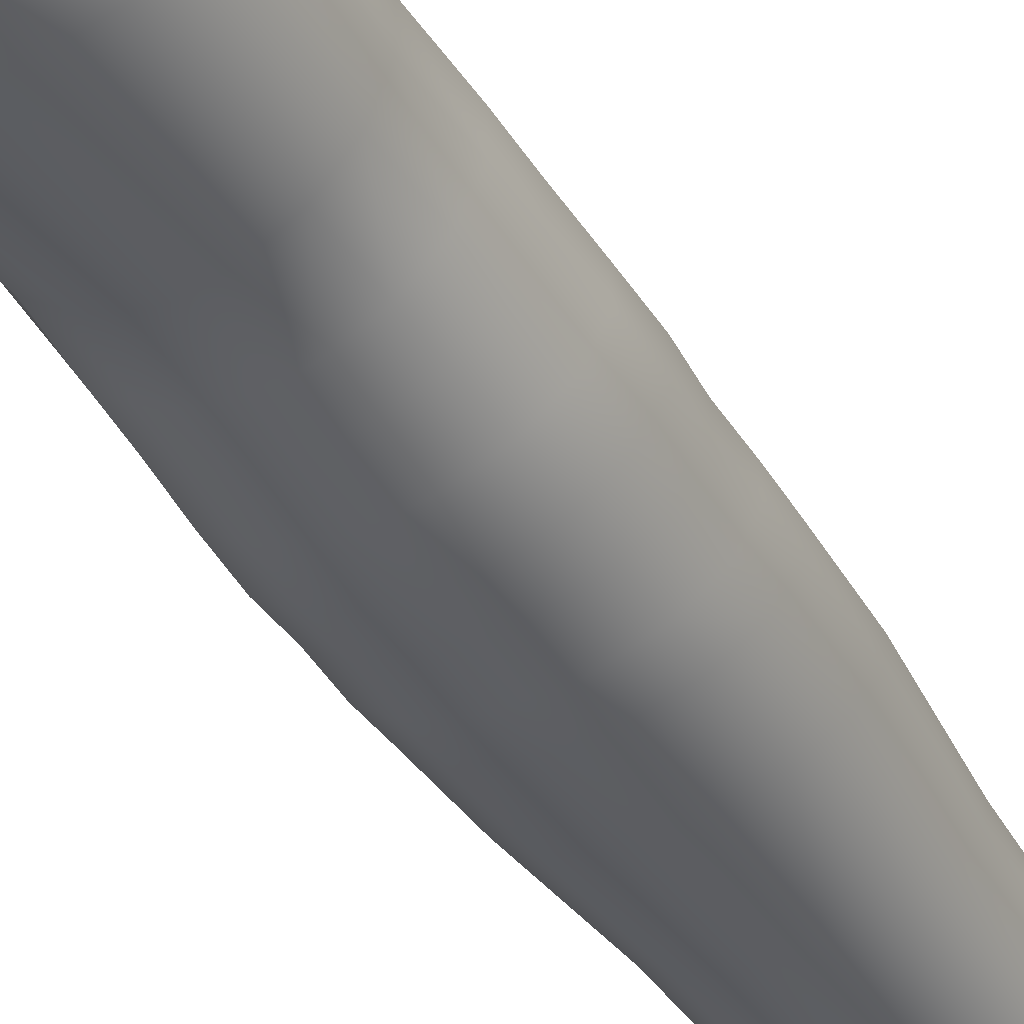
<metadata>
{"format":"obj","ext":"obj","renderer":"f3d","projection":"perspective","resolution":1024,"background":"white","views":[{"elev":-30.1,"azim":-151.3,"up":"+Z"}]}
</metadata>
<code>
g m_dlc08_organhorn_05
v 0.144 0.7963 0.03271
v 0.1568 0.7578 0.08733
v 0.1312 0.7819 0.09209
v 0.1201 0.819 0.04431
v 0.1101 0.8286 -0.01345
v 0.08578 0.8461 0.008337
v 0.05966 0.8494 -0.04447
v 0.04515 0.8624 -0.01423
v 0.0002534 0.8552 -0.05559
v 0.0009028 0.8674 -0.0227
v -0.05917 0.8458 -0.045
v -0.04479 0.8608 -0.01652
v -0.1096 0.8218 -0.01446
v -0.08807 0.8416 0.005648
v -0.1437 0.7876 0.03136
v -0.1207 0.8105 0.04348
v -0.1568 0.7486 0.08598
v -0.1348 0.7725 0.09159
v 0.0683 0.8304 0.02735
v 0.09621 0.809 0.05575
v 0.08939 0.7986 0.057
v 0.0637 0.8196 0.03022
v 0.03588 0.8432 0.009595
v 0.03332 0.8322 0.0134
v 0.09766 0.7696 0.09257
v 0.1055 0.7794 0.09375
v 0.0003315 0.8471 0.002961
v 0.0002412 0.836 0.007085
v -0.03632 0.8418 0.007904
v -0.03394 0.8309 0.01168
v -0.07084 0.8267 0.02544
v -0.06629 0.816 0.02818
v -0.0969 0.8022 0.05519
v -0.09069 0.7919 0.05634
v -0.1085 0.772 0.09302
v -0.1011 0.7622 0.09215
v -0.05549 0.6226 0.0153
v -0.08453 0.6226 0.0359
v -0.09566 0.6226 0.07219
v -0.02802 0.6226 0.001179
v 0.0002192 0.6226 -0.002561
v 0.02754 0.6226 0.002473
v 0.05826 0.6226 0.009992
v 0.08291 0.6226 0.03588
v 0.09199 0.6226 0.07166
v -0.1348 0.7725 0.09159
v -0.1263 0.7346 0.1415
v -0.1462 0.7109 0.1418
v -0.1568 0.7486 0.08598
v -0.1127 0.6794 0.1901
v -0.09711 0.7031 0.1841
v -0.06125 0.659 0.2231
v -0.05253 0.6833 0.2124
v 0.0002534 0.6526 0.2346
v -0.0001409 0.6776 0.2219
v 0.06169 0.6626 0.2234
v 0.05176 0.6875 0.2117
v 0.113 0.6859 0.1908
v 0.09536 0.7107 0.1833
v 0.1463 0.7193 0.1429
v 0.1236 0.7439 0.1411
v 0.1568 0.7578 0.08733
v 0.1312 0.7819 0.09209
v -0.04382 0.6991 0.1907
v -0.07987 0.7159 0.1671
v -0.07271 0.7086 0.1607
v -0.09466 0.7328 0.1292
v -0.1025 0.7416 0.1325
v -0.1011 0.7622 0.09215
v -0.1085 0.772 0.09302
v -0.03947 0.6933 0.1816
v -0.0002312 0.6941 0.199
v -0.0005547 0.689 0.1886
v 0.04297 0.7025 0.1904
v 0.03806 0.6966 0.1811
v 0.07825 0.7218 0.1668
v 0.07062 0.7145 0.1602
v 0.1002 0.749 0.1326
v 0.09178 0.7401 0.129
v 0.1055 0.7794 0.09375
v 0.09766 0.7696 0.09257
v 0.09199 0.6226 0.07166
v 0.08752 0.6226 0.1094
v 0.06782 0.6226 0.1423
v 0.03669 0.6226 0.1647
v -0.000523 0.6226 0.1731
v -0.03813 0.6226 0.1657
v -0.06993 0.6226 0.1437
v -0.0905 0.6226 0.1106
v -0.09566 0.6226 0.07219
v 0.02754 0.6226 0.002473
v -0.000523 0.6226 0.1731
v -0.03813 0.6226 0.1657
v 0.0002192 0.6226 -0.002561
v 0.05826 0.6226 0.009992
v 0.03669 0.6226 0.1647
v 0.08291 0.6226 0.03588
v 0.06782 0.6226 0.1423
v 0.09199 0.6226 0.07166
v 0.08752 0.6226 0.1094
v -0.06993 0.6226 0.1437
v -0.02802 0.6226 0.001179
v -0.0905 0.6226 0.1106
v -0.05549 0.6226 0.0153
v -0.09566 0.6226 0.07219
v -0.08453 0.6226 0.0359
v 0.1514 0.1118 -0.04613
v 0.1491 0.1868 -0.03415
v 0.1152 0.2074 -0.08504
v 0.118 0.1351 -0.09827
v 0.1604 0.08353 0.01286
v 0.159 0.1613 0.0244
v 0.06474 0.1499 -0.1342
v 0.06286 0.2206 -0.1195
v 0.0004048 0.2244 -0.1318
v 0.0004158 0.1541 -0.1473
v -0.06191 0.2188 -0.1194
v -0.06372 0.1478 -0.1341
v -0.1142 0.2041 -0.08525
v -0.1166 0.1309 -0.09837
v -0.1477 0.1821 -0.03459
v -0.1496 0.1062 -0.04658
v -0.1574 0.156 0.02364
v -0.1585 0.0775 0.01195
v 0.05983 0.2895 -0.1029
v 0.1105 0.2806 -0.0708
v 0.05781 0.3485 -0.08987
v 0.0003584 0.3493 -0.1006
v 0.000384 0.2918 -0.1144
v -0.05721 0.3488 -0.09032
v -0.05907 0.2888 -0.1031
v -0.1071 0.3428 -0.06008
v -0.1098 0.2787 -0.07129
v -0.1416 0.331 -0.01342
v -0.1437 0.2621 -0.02307
v -0.1547 0.3139 0.04297
v -0.1553 0.2409 0.0339
v 0.1074 0.3433 -0.05939
v 0.1444 0.2652 -0.02249
v 0.1418 0.3325 -0.01273
v 0.1562 0.2448 0.03454
v 0.155 0.3166 0.04352
v 0.1364 0.4313 0.002178
v 0.1512 0.4221 0.05668
v 0.1507 0.63 0.01662
v 0.1145 0.6522 -0.03175
v 0.1021 0.4347 -0.04187
v 0.1647 0.601 0.07466
v 0.06167 0.665 -0.06361
v 0.05448 0.4339 -0.06999
v 0.0002497 0.6677 -0.07479
v 0.0003181 0.4324 -0.07961
v -0.06129 0.6635 -0.06429
v -0.05411 0.4357 -0.0707
v -0.1142 0.6487 -0.03282
v -0.1022 0.4363 -0.04276
v -0.1507 0.6246 0.01537
v -0.1369 0.4318 0.001392
v -0.1647 0.5947 0.07356
v -0.1516 0.4213 0.05627
v 0.1424 0.4091 0.1135
v 0.1536 0.5705 0.134
v 0.1647 0.601 0.07466
v 0.1512 0.4221 0.05668
v 0.1103 0.3948 0.163
v 0.1185 0.5437 0.1852
v 0.06031 0.3857 0.1967
v 0.06472 0.5265 0.2204
v 0.0002766 0.3842 0.2096
v 0.0002571 0.5208 0.2332
v -0.0598 0.3847 0.1966
v -0.06431 0.5243 0.2203
v -0.1099 0.3925 0.1629
v -0.1181 0.5389 0.1847
v -0.1424 0.4073 0.1134
v -0.1535 0.5645 0.1332
v -0.1516 0.4213 0.05627
v -0.1647 0.5947 0.07356
v -0.1547 0.3139 0.04297
v -0.1437 0.2949 0.1003
v -0.1553 0.2409 0.0339
v -0.1428 0.2186 0.0905
v -0.1102 0.2774 0.1487
v -0.1086 0.1996 0.1371
v -0.06341 0.2652 0.181
v -0.06636 0.2091 0.1721
v -0.1427 0.1303 0.07981
v -0.1574 0.156 0.02364
v -0.1585 0.0775 0.01195
v -0.1433 0.04978 0.06798
v -0.1075 0.1103 0.1248
v -0.1087 0.03247 0.1128
v -0.07578 0.03901 0.1266
v -0.06342 0.07127 0.1415
v -0.0593 0.06419 0.1403
v -0.03142 0.08537 0.1658
v -0.03658 0.09204 0.167
v -0.07014 0.03394 0.1273
v 0.0003791 0.09207 0.1719
v 0.0003865 0.1028 0.1741
v 0.0321 0.085 0.1666
v 0.03692 0.091 0.1681
v 0.06041 0.06436 0.1403
v 0.06487 0.07062 0.1411
v 0.07162 0.0316 0.1272
v 0.07727 0.03673 0.1261
v 0.0697 0.1283 0.1599
v 0.04123 0.1355 0.1702
v 0.0003743 0.1367 0.1789
v -0.04021 0.1353 0.169
v 0.03653 0.05783 0.1368
v 0.0003169 0.05715 0.138
v 0.0002839 0.02179 0.122
v -0.0396 0.02861 0.1249
v -0.03638 0.0589 0.137
v 0.03957 0.02741 0.1247
v 0.03943 0.2121 0.1799
v 0.06727 0.2109 0.1731
v 0.0003437 0.2138 0.1899
v -0.03849 0.2108 0.1788
v -0.06882 0.1268 0.1591
v 0.06418 0.2669 0.1817
v 0.1109 0.2804 0.1492
v 0.1095 0.2029 0.138
v 0.1442 0.2981 0.1007
v 0.1438 0.2227 0.09121
v 0.155 0.3166 0.04352
v 0.1562 0.2448 0.03454
v 0.1443 0.1353 0.08088
v 0.1087 0.1139 0.126
v 0.1099 0.03693 0.114
v 0.145 0.05522 0.06915
v 0.159 0.1613 0.0244
v 0.1604 0.08353 0.01286
v 0.1406 -0.01113 0.05803
v 0.1562 0.01818 0.003768
v 0.1402 -0.0857 0.0481
v 0.1102 -0.1175 0.08733
v 0.108 -0.03459 0.09918
v 0.08061 -0.1228 0.09953
v 0.07728 -0.03692 0.1109
v 0.07344 -0.1133 0.1024
v 0.07129 -0.03597 0.1132
v 0.1562 -0.05425 -0.005779
v 0.1098 -0.191 0.07903
v 0.0654 -0.1652 0.1066
v 0.05992 -0.1583 0.1068
v 0.03604 -0.2012 0.1241
v 0.04214 -0.2073 0.123
v 0.000279 -0.2267 0.1312
v 0.0002534 -0.2378 0.1304
v -0.03549 -0.2022 0.1253
v -0.04152 -0.2087 0.1243
v -0.05972 -0.1598 0.108
v -0.06554 -0.1668 0.1077
v -0.07129 -0.1269 0.1037
v -0.08051 -0.1238 0.1008
v 0.06392 -0.2151 0.1118
v -0.06391 -0.2194 0.1128
v -0.04263 -0.1428 0.1148
v -0.04032 -0.1611 0.1142
v 0.0001277 -0.1489 0.1256
v 0.0001362 -0.1663 0.1209
v 0.04216 -0.1418 0.1138
v 0.0395 -0.1599 0.1133
v -0.109 -0.1961 0.07881
v -0.1093 -0.1226 0.08658
v -0.07639 -0.03605 0.1117
v -0.1069 -0.03919 0.09817
v -0.1386 -0.09183 0.04687
v -0.1389 -0.01683 0.05683
v -0.154 -0.06145 -0.00686
v -0.1542 0.01164 0.002777
v -0.1364 -0.1618 0.03821
v -0.1511 -0.1284 -0.01426
v 0.07221 -0.1232 0.1021
v 0.04209 -0.1346 0.1227
v 0.04264 -0.1279 0.119
v 0.0001033 -0.1351 0.1324
v 0.0001423 -0.1415 0.1356
v 0.07359 -0.1186 0.09758
v -0.04348 -0.1288 0.1194
v -0.0428 -0.1357 0.1235
v -0.07355 -0.1196 0.09749
v 0.04128 -0.09512 0.107
v 0.04028 -0.09973 0.1022
v 0.0001887 -0.09231 0.1067
v 0.0001826 -0.09661 0.1024
v -0.04188 -0.09548 0.1076
v -0.04126 -0.1002 0.1028
v -0.07331 -0.114 0.1036
v -0.04018 -0.03017 0.1149
v -0.07041 -0.0349 0.1138
v 0.0002449 -0.03241 0.113
v 0.03991 -0.03067 0.1145
v -0.04176 -0.1044 0.07896
v -0.07392 -0.1227 0.0784
v -0.04302 -0.1285 0.08213
v 0.0001094 -0.1342 0.09132
v 0.04226 -0.1277 0.08203
v 0.07397 -0.1218 0.07824
v 0.04073 -0.104 0.07899
v 0.000168 -0.1003 0.08313
v 0.06317 -0.1524 -0.1709
v 0.05657 -0.3445 -0.1846
v 0.1016 -0.3694 -0.1538
v 0.1134 -0.1748 -0.1354
v 0.1284 -0.4077 -0.1109
v 0.1429 -0.2095 -0.08605
v 0.1342 -0.4502 -0.06364
v 0.1495 -0.2496 -0.03227
v 0.0003816 -0.1472 -0.1843
v 0.0005024 -0.3396 -0.1959
v -0.06202 -0.1563 -0.1706
v -0.05528 -0.349 -0.1846
v -0.1115 -0.1824 -0.1354
v -0.09965 -0.3782 -0.1542
v -0.1405 -0.2188 -0.08675
v -0.1259 -0.4181 -0.1118
v -0.1472 -0.2587 -0.0336
v -0.1318 -0.4599 -0.0651
v 0.1171 -0.05313 -0.1209
v 0.1472 -0.08455 -0.06923
v 0.1496 -0.02149 -0.06328
v 0.1562 -0.05425 -0.005779
v 0.1485 0.04832 -0.05367
v 0.1562 0.01818 0.003768
v 0.1164 0.07392 -0.1051
v 0.1182 0.007232 -0.1155
v 0.06409 0.09038 -0.1408
v 0.06541 0.0261 -0.1523
v 0.0003962 0.09504 -0.1537
v 0.0003645 0.03153 -0.1656
v -0.06307 0.08779 -0.1406
v -0.06436 0.02297 -0.152
v -0.1149 0.06904 -0.1051
v -0.1164 0.00141 -0.1154
v -0.1464 0.04201 -0.05412
v -0.1472 -0.02871 -0.06372
v -0.1542 0.01164 0.002777
v -0.154 -0.06145 -0.00686
v 0.0003279 -0.02678 -0.1716
v 0.06512 -0.03248 -0.1579
v -0.06407 -0.036 -0.1575
v -0.1152 -0.05975 -0.1208
v -0.1447 -0.09272 -0.0697
v -0.1511 -0.1284 -0.01426
v 0.1495 -0.2496 -0.03227
v 0.1342 -0.4502 -0.06364
v 0.1204 -0.4883 -0.01905
v 0.1347 -0.2882 0.01845
v 0.09024 -0.5177 0.01709
v 0.1054 -0.3248 0.05768
v 0.04842 -0.5359 0.04064
v 0.05973 -0.3488 0.08761
v 0.0004963 -0.5425 0.0492
v 0.0003352 -0.3649 0.1012
v -0.04733 -0.5383 0.04006
v -0.0593 -0.3525 0.08791
v -0.08874 -0.5228 0.01582
v -0.1044 -0.3303 0.05705
v -0.1184 -0.4959 -0.02063
v -0.1332 -0.2958 0.01706
v -0.1318 -0.4599 -0.0651
v -0.1472 -0.2587 -0.0336
v 0.1377 -0.1551 0.03945
v 0.1533 -0.1204 -0.01307
v 0.05465 -0.5116 -0.2054
v 0.05124 -0.6884 -0.2246
v 0.09222 -0.7105 -0.1969
v 0.09834 -0.5358 -0.1758
v 0.1164 -0.7436 -0.1578
v 0.124 -0.5713 -0.134
v 0.1215 -0.7808 -0.1149
v 0.1291 -0.6101 -0.08822
v 0.0005342 -0.5053 -0.2158
v 0.0005769 -0.6823 -0.2346
v -0.05333 -0.5163 -0.2055
v -0.04983 -0.6926 -0.2246
v -0.09632 -0.5441 -0.1761
v -0.09022 -0.7181 -0.1972
v -0.1215 -0.581 -0.1349
v -0.114 -0.7529 -0.1586
v -0.1266 -0.6192 -0.08962
v -0.119 -0.7898 -0.1162
v 0.1291 -0.6101 -0.08822
v 0.1215 -0.7808 -0.1149
v 0.1086 -0.8151 -0.07482
v 0.1153 -0.645 -0.04545
v 0.08115 -0.8425 -0.04274
v 0.08613 -0.6724 -0.01113
v 0.04348 -0.8603 -0.02219
v 0.04613 -0.6898 0.01099
v 0.0005769 -0.8674 -0.01537
v 0.0005342 -0.6962 0.0187
v -0.04219 -0.863 -0.02291
v -0.04494 -0.6922 0.01034
v -0.07951 -0.8477 -0.04403
v -0.08454 -0.6774 -0.01242
v -0.1065 -0.8226 -0.07635
v -0.1132 -0.6524 -0.047
v -0.119 -0.7898 -0.1162
v -0.1266 -0.6192 -0.08962
v 0.1533 -0.1204 -0.01307
v 0.02981 0.2618 0.187
v 0.0003132 0.2675 0.1978
v -0.0291 0.2613 0.1858
g m_dlc08_organhorn_05_0
f 3 2 1
f 4 3 1
f 1 5 4
f 5 6 4
f 5 7 6
f 7 8 6
f 7 9 8
f 9 10 8
f 9 11 10
f 11 12 10
f 11 13 12
f 13 14 12
f 13 15 14
f 15 16 14
f 15 17 16
f 17 18 16
f 6 19 4
f 19 20 4
f 21 20 19
f 22 21 19
f 19 23 22
f 23 24 22
f 21 25 20
f 25 26 20
f 23 27 24
f 27 28 24
f 27 29 28
f 29 30 28
f 29 31 30
f 31 32 30
f 31 33 32
f 33 34 32
f 33 35 34
f 35 36 34
f 27 23 8
f 8 23 6
f 23 19 6
f 10 27 8
f 29 27 10
f 12 29 10
f 31 29 12
f 14 31 12
f 33 31 14
f 16 33 14
f 35 33 16
f 18 35 16
f 32 37 30
f 38 37 32
f 34 38 32
f 39 38 34
f 36 39 34
f 37 40 30
f 30 40 28
f 40 41 28
f 28 41 24
f 41 42 24
f 24 42 22
f 42 43 22
f 22 43 21
f 43 44 21
f 21 44 25
f 44 45 25
f 48 47 46
f 49 48 46
f 48 50 47
f 50 51 47
f 50 52 51
f 52 53 51
f 52 54 53
f 54 55 53
f 54 56 55
f 56 57 55
f 56 58 57
f 58 59 57
f 58 60 59
f 60 61 59
f 60 62 61
f 62 63 61
f 53 64 51
f 64 65 51
f 65 64 66
f 65 66 67
f 68 65 67
f 68 67 69
f 70 68 69
f 64 71 66
f 64 72 71
f 72 73 71
f 72 74 73
f 74 75 73
f 74 76 75
f 76 77 75
f 76 78 77
f 78 79 77
f 78 80 79
f 80 81 79
f 68 70 46
f 47 68 46
f 65 68 47
f 51 65 47
f 74 72 55
f 55 72 53
f 72 64 53
f 57 74 55
f 76 74 57
f 59 76 57
f 78 76 59
f 61 78 59
f 80 78 61
f 63 80 61
f 81 82 79
f 82 83 79
f 79 83 77
f 83 84 77
f 77 84 75
f 84 85 75
f 75 85 73
f 85 86 73
f 73 86 71
f 86 87 71
f 71 87 66
f 87 88 66
f 66 88 67
f 88 89 67
f 67 89 69
f 89 90 69
f 20 26 3
f 4 20 3
f 93 92 91
f 94 93 91
f 91 92 95
f 92 96 95
f 95 96 97
f 96 98 97
f 99 97 98
f 100 99 98
f 101 93 94
f 102 101 94
f 103 101 102
f 104 103 102
f 105 103 104
f 106 105 104
f 109 108 107
f 110 109 107
f 107 108 111
f 108 112 111
f 110 113 109
f 113 114 109
f 115 114 113
f 116 115 113
f 117 115 116
f 118 117 116
f 119 117 118
f 120 119 118
f 121 119 120
f 122 121 120
f 123 121 122
f 124 123 122
f 109 114 125
f 125 114 115
f 126 109 125
f 126 125 127
f 128 127 125
f 129 128 125
f 129 125 115
f 129 115 117
f 130 128 129
f 131 130 129
f 131 129 117
f 131 117 119
f 132 130 131
f 133 132 131
f 133 131 119
f 133 119 121
f 134 132 133
f 135 134 133
f 135 133 121
f 135 121 123
f 136 134 135
f 137 136 135
f 137 135 123
f 138 126 127
f 126 138 139
f 126 139 109
f 138 140 139
f 139 140 141
f 140 142 141
f 139 141 108
f 141 112 108
f 139 108 109
f 140 143 142
f 143 144 142
f 143 145 144
f 146 145 143
f 147 146 143
f 147 143 140
f 138 147 140
f 145 148 144
f 149 146 147
f 150 149 147
f 151 149 150
f 152 151 150
f 153 151 152
f 154 153 152
f 155 153 154
f 156 155 154
f 157 155 156
f 158 157 156
f 159 157 158
f 160 159 158
f 146 5 145
f 159 17 157
f 17 15 157
f 157 15 155
f 15 13 155
f 155 13 153
f 13 11 153
f 153 11 151
f 11 9 151
f 151 9 149
f 9 7 149
f 7 5 146
f 149 7 146
f 160 158 134
f 136 160 134
f 134 158 132
f 158 156 132
f 132 156 130
f 156 154 130
f 130 154 128
f 154 152 128
f 128 152 127
f 152 150 127
f 127 150 147
f 138 127 147
f 163 162 161
f 164 163 161
f 161 162 165
f 162 166 165
f 165 166 167
f 166 168 167
f 167 168 169
f 168 170 169
f 169 170 171
f 170 172 171
f 171 172 173
f 172 174 173
f 173 174 175
f 174 176 175
f 175 176 177
f 176 178 177
f 166 58 168
f 60 58 166
f 162 60 166
f 62 60 162
f 163 62 162
f 58 56 168
f 56 54 170
f 170 54 172
f 168 56 170
f 54 52 172
f 172 52 174
f 52 50 174
f 174 50 176
f 50 48 176
f 176 48 178
f 48 49 178
f 175 177 179
f 180 175 179
f 180 179 181
f 182 180 181
f 183 180 182
f 184 183 182
f 185 183 184
f 186 185 184
f 182 181 187
f 181 188 187
f 187 188 189
f 190 187 189
f 191 187 190
f 182 187 191
f 184 182 191
f 192 191 190
f 192 193 191
f 193 194 191
f 194 193 195
f 195 196 194
f 196 197 194
f 193 198 195
f 197 196 199
f 200 197 199
f 199 201 200
f 201 202 200
f 202 201 203
f 204 202 203
f 203 205 204
f 205 206 204
f 204 207 202
f 207 208 202
f 200 202 208
f 209 200 208
f 210 197 200
f 209 210 200
f 211 203 201
f 212 211 201
f 199 212 201
f 211 212 213
f 213 212 214
f 212 215 214
f 216 211 213
f 216 205 203
f 211 216 203
f 196 215 212
f 199 196 212
f 215 196 195
f 215 195 198
f 214 215 198
f 217 208 207
f 218 217 207
f 219 209 208
f 217 219 208
f 209 219 210
f 219 220 210
f 220 186 210
f 186 221 210
f 186 184 221
f 184 191 221
f 194 221 191
f 221 194 197
f 210 221 197
f 218 222 217
f 223 222 218
f 224 223 218
f 225 223 224
f 226 225 224
f 227 225 226
f 228 227 226
f 226 224 229
f 224 230 229
f 229 230 231
f 232 229 231
f 233 229 232
f 226 229 233
f 228 226 233
f 234 233 232
f 206 231 230
f 204 206 230
f 230 207 204
f 218 207 230
f 224 218 230
f 234 232 235
f 236 234 235
f 236 235 237
f 237 235 238
f 235 239 238
f 232 231 239
f 235 232 239
f 238 239 240
f 239 241 240
f 231 206 241
f 239 231 241
f 242 240 241
f 243 242 241
f 243 241 206
f 244 236 237
f 238 240 245
f 240 246 245
f 246 240 247
f 246 247 248
f 249 246 248
f 249 248 250
f 251 249 250
f 251 250 252
f 253 251 252
f 253 252 254
f 255 253 254
f 254 256 255
f 256 257 255
f 246 258 245
f 249 251 258
f 246 249 258
f 253 255 259
f 253 259 251
f 255 257 259
f 260 256 254
f 261 260 254
f 261 254 252
f 262 260 261
f 263 262 261
f 252 250 263
f 261 252 263
f 263 250 248
f 264 262 263
f 265 264 263
f 265 263 248
f 265 248 247
f 257 266 259
f 257 267 266
f 257 268 267
f 268 269 267
f 267 269 270
f 267 270 266
f 269 271 270
f 270 271 272
f 271 273 272
f 270 272 274
f 270 274 266
f 272 275 274
f 265 247 276
f 264 265 276
f 240 276 247
f 277 264 276
f 277 276 278
f 278 279 277
f 279 280 277
f 276 281 278
f 276 240 281
f 279 282 280
f 282 283 280
f 282 284 283
f 284 256 283
f 277 280 262
f 264 277 262
f 280 283 260
f 262 280 260
f 256 260 283
f 240 242 281
f 242 285 281
f 285 286 281
f 286 285 287
f 288 286 287
f 288 287 289
f 290 288 289
f 290 289 291
f 284 290 291
f 289 292 291
f 292 293 291
f 257 291 293
f 257 256 284
f 291 257 284
f 268 257 293
f 294 292 289
f 287 294 289
f 295 294 287
f 285 295 287
f 285 242 243
f 295 285 243
f 290 296 288
f 297 296 290
f 284 297 290
f 298 297 284
f 282 298 284
f 299 298 282
f 279 299 282
f 300 299 279
f 278 300 279
f 301 300 278
f 281 301 278
f 302 301 281
f 286 302 281
f 303 302 286
f 296 303 288
f 288 303 286
f 205 243 206
f 295 243 205
f 216 295 205
f 295 216 294
f 216 213 294
f 294 213 292
f 213 214 292
f 292 214 293
f 214 198 293
f 268 293 198
f 193 268 198
f 268 193 269
f 193 192 269
f 269 192 271
f 192 190 271
f 271 190 273
f 190 189 273
f 306 305 304
f 307 306 304
f 308 306 307
f 309 308 307
f 310 308 309
f 311 310 309
f 304 305 312
f 305 313 312
f 312 313 314
f 313 315 314
f 314 315 316
f 315 317 316
f 316 317 318
f 317 319 318
f 318 319 320
f 319 321 320
f 309 307 322
f 323 309 322
f 311 309 323
f 324 323 322
f 324 325 323
f 324 326 325
f 326 327 325
f 328 326 324
f 329 328 324
f 329 324 322
f 328 329 330
f 329 331 330
f 329 322 331
f 332 330 331
f 333 332 331
f 334 332 333
f 335 334 333
f 336 334 335
f 337 336 335
f 338 336 337
f 339 338 337
f 340 338 339
f 341 340 339
f 333 331 342
f 331 343 342
f 322 343 331
f 333 342 344
f 335 333 344
f 335 344 345
f 337 335 345
f 337 345 346
f 339 337 346
f 339 346 347
f 341 339 347
f 346 318 347
f 318 320 347
f 316 318 346
f 345 316 346
f 314 316 345
f 344 314 345
f 312 314 344
f 342 312 344
f 304 312 342
f 343 304 342
f 307 304 343
f 322 307 343
f 340 124 338
f 124 122 338
f 338 122 336
f 122 120 336
f 336 120 334
f 120 118 334
f 334 118 332
f 118 116 332
f 332 116 330
f 116 113 330
f 328 330 113
f 110 328 113
f 328 110 326
f 110 107 326
f 326 107 327
f 107 111 327
f 350 349 348
f 351 350 348
f 352 350 351
f 353 352 351
f 354 352 353
f 355 354 353
f 356 354 355
f 357 356 355
f 358 356 357
f 359 358 357
f 360 358 359
f 361 360 359
f 362 360 361
f 363 362 361
f 364 362 363
f 365 364 363
f 353 351 366
f 366 351 367
f 237 366 367
f 237 238 366
f 238 245 366
f 244 237 367
f 351 348 367
f 245 353 366
f 355 353 245
f 258 355 245
f 357 355 258
f 251 357 258
f 359 357 251
f 259 359 251
f 361 359 259
f 266 361 259
f 363 361 266
f 274 363 266
f 365 363 274
f 275 365 274
f 370 369 368
f 371 370 368
f 372 370 371
f 373 372 371
f 374 372 373
f 375 374 373
f 368 369 376
f 369 377 376
f 376 377 378
f 377 379 378
f 378 379 380
f 379 381 380
f 380 381 382
f 381 383 382
f 382 383 384
f 383 385 384
f 373 371 306
f 308 373 306
f 375 373 308
f 310 375 308
f 382 384 321
f 319 382 321
f 380 382 319
f 317 380 319
f 378 380 317
f 315 378 317
f 376 378 315
f 313 376 315
f 368 376 313
f 305 368 313
f 371 368 305
f 306 371 305
f 388 387 386
f 389 388 386
f 390 388 389
f 391 390 389
f 392 390 391
f 393 392 391
f 394 392 393
f 395 394 393
f 396 394 395
f 397 396 395
f 398 396 397
f 399 398 397
f 400 398 399
f 401 400 399
f 402 400 401
f 403 402 401
f 391 389 350
f 350 389 349
f 389 386 349
f 395 393 354
f 354 393 352
f 352 391 350
f 393 391 352
f 399 397 358
f 358 397 356
f 356 395 354
f 397 395 356
f 403 401 362
f 362 401 360
f 360 399 358
f 401 399 360
f 364 403 362
f 325 404 323
f 404 311 323
f 5 1 145
f 145 1 148
f 1 2 148
f 222 405 217
f 217 405 219
f 405 406 219
f 405 167 406
f 222 167 405
f 167 169 406
f 406 169 407
f 169 171 407
f 406 407 220
f 219 406 220
f 220 407 186
f 407 185 186
f 407 171 185
f 165 167 222
f 223 165 222
f 161 165 223
f 225 161 223
f 164 161 225
f 227 164 225
f 185 171 183
f 171 173 183
f 183 173 180
f 173 175 180

</code>
